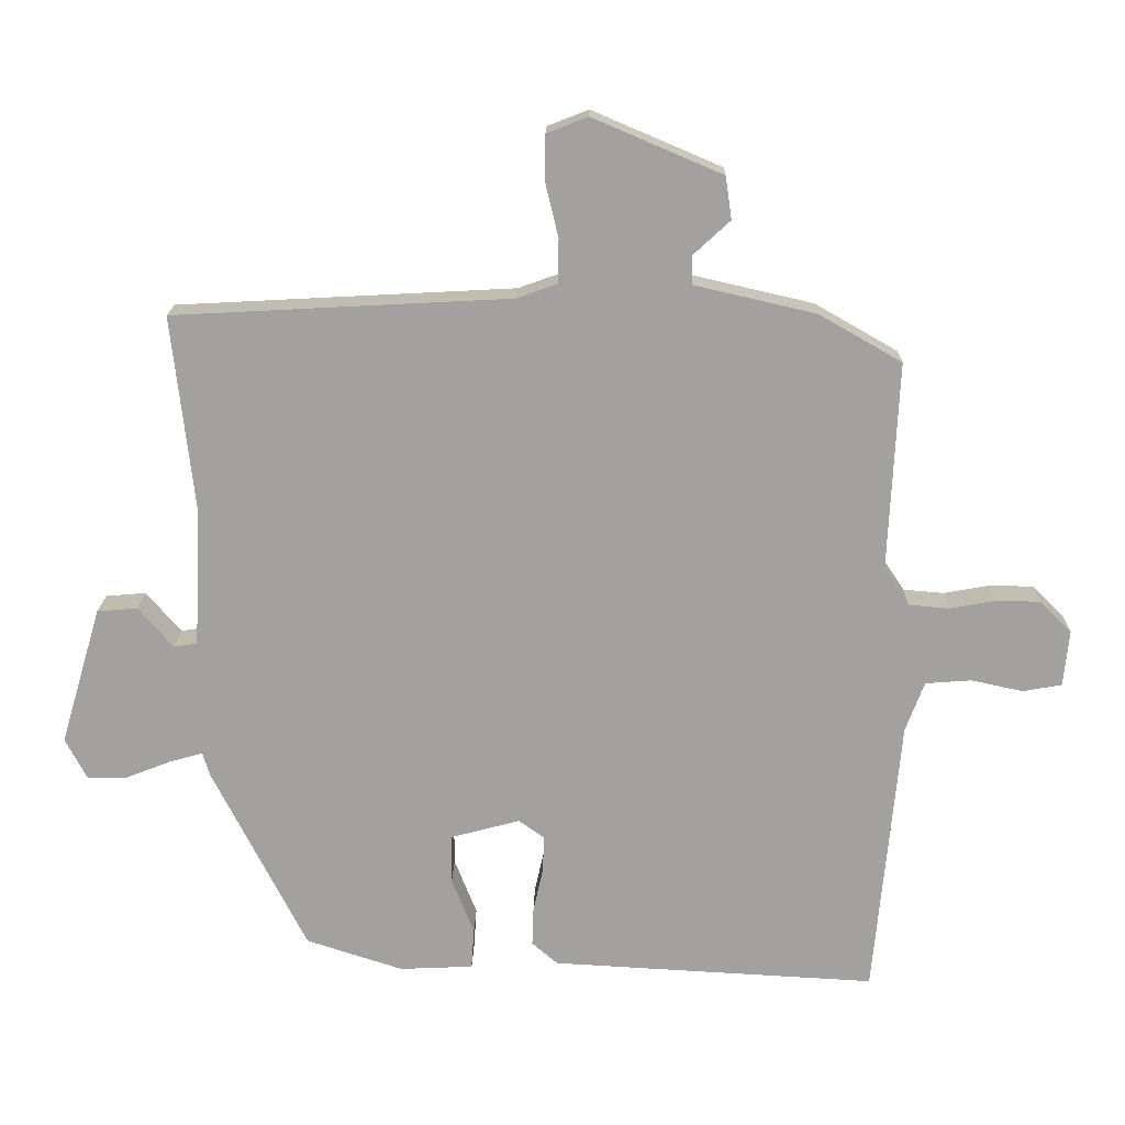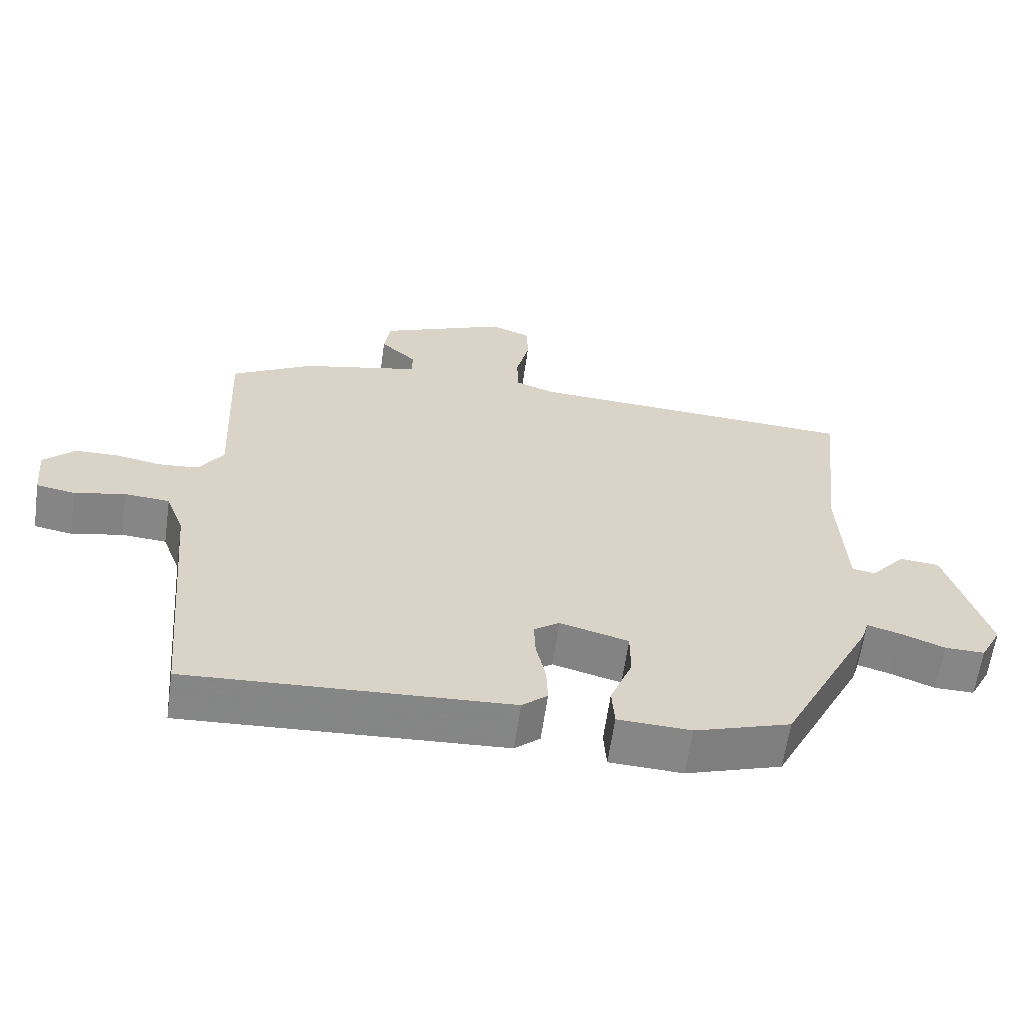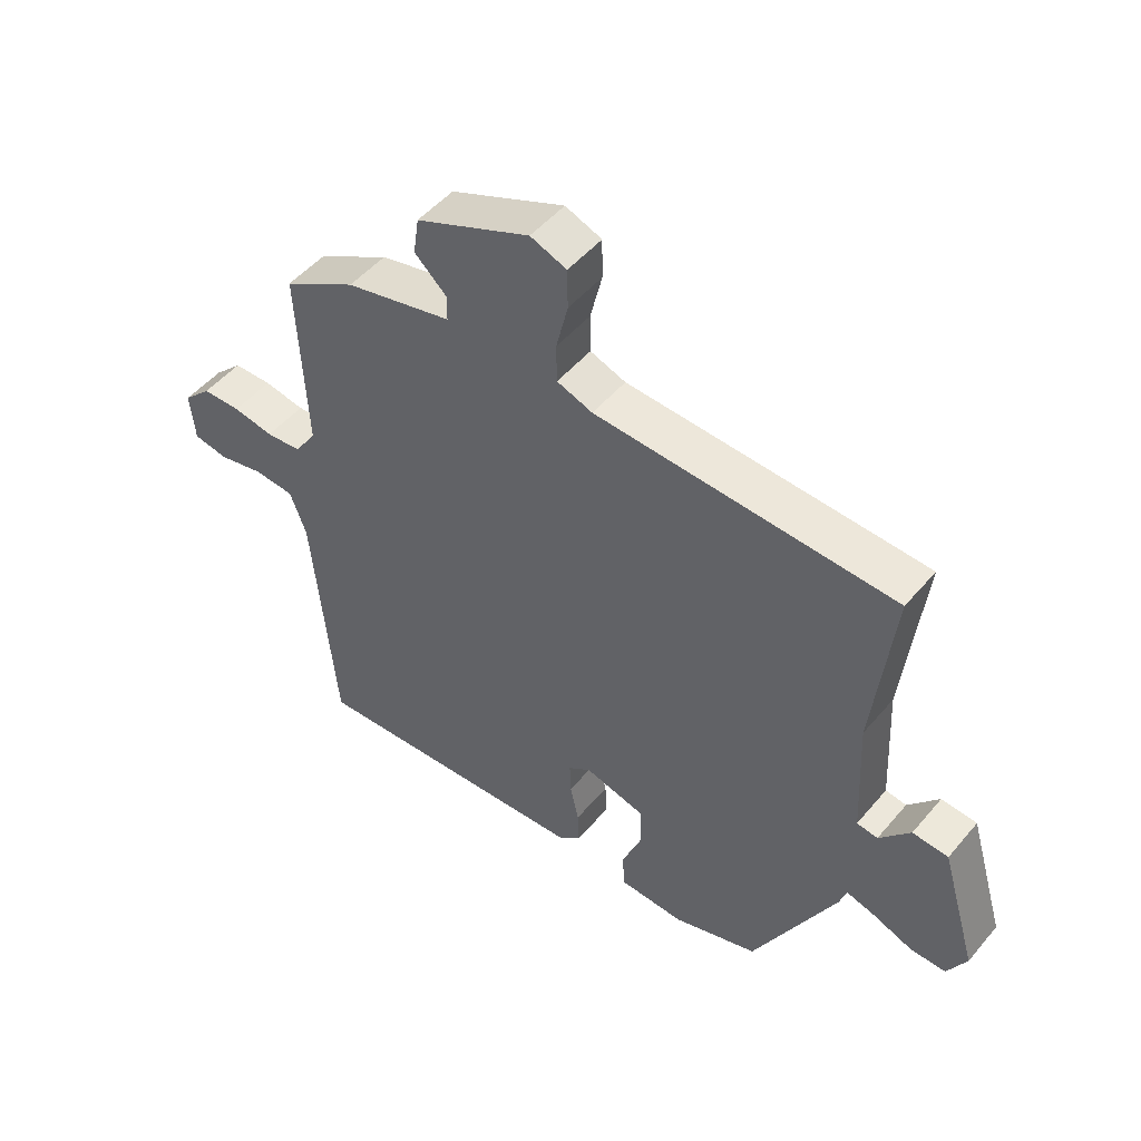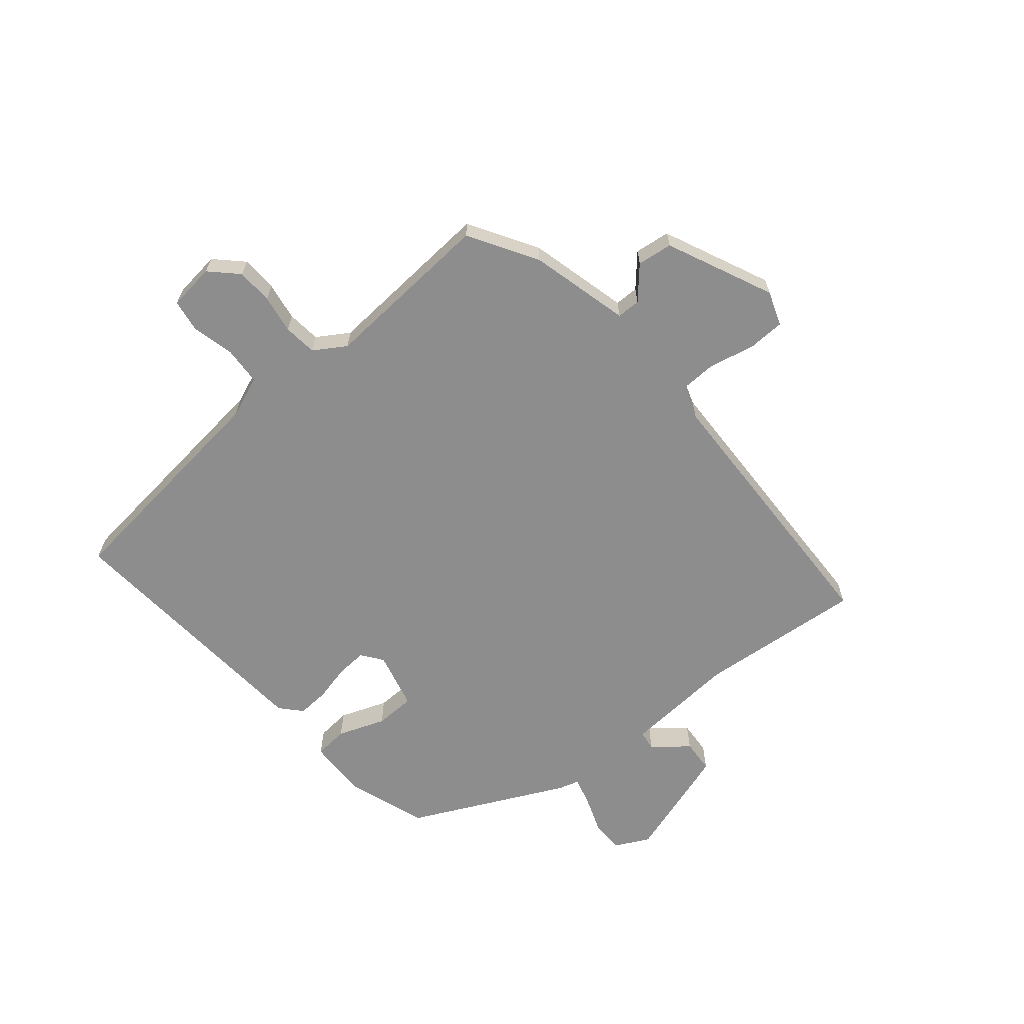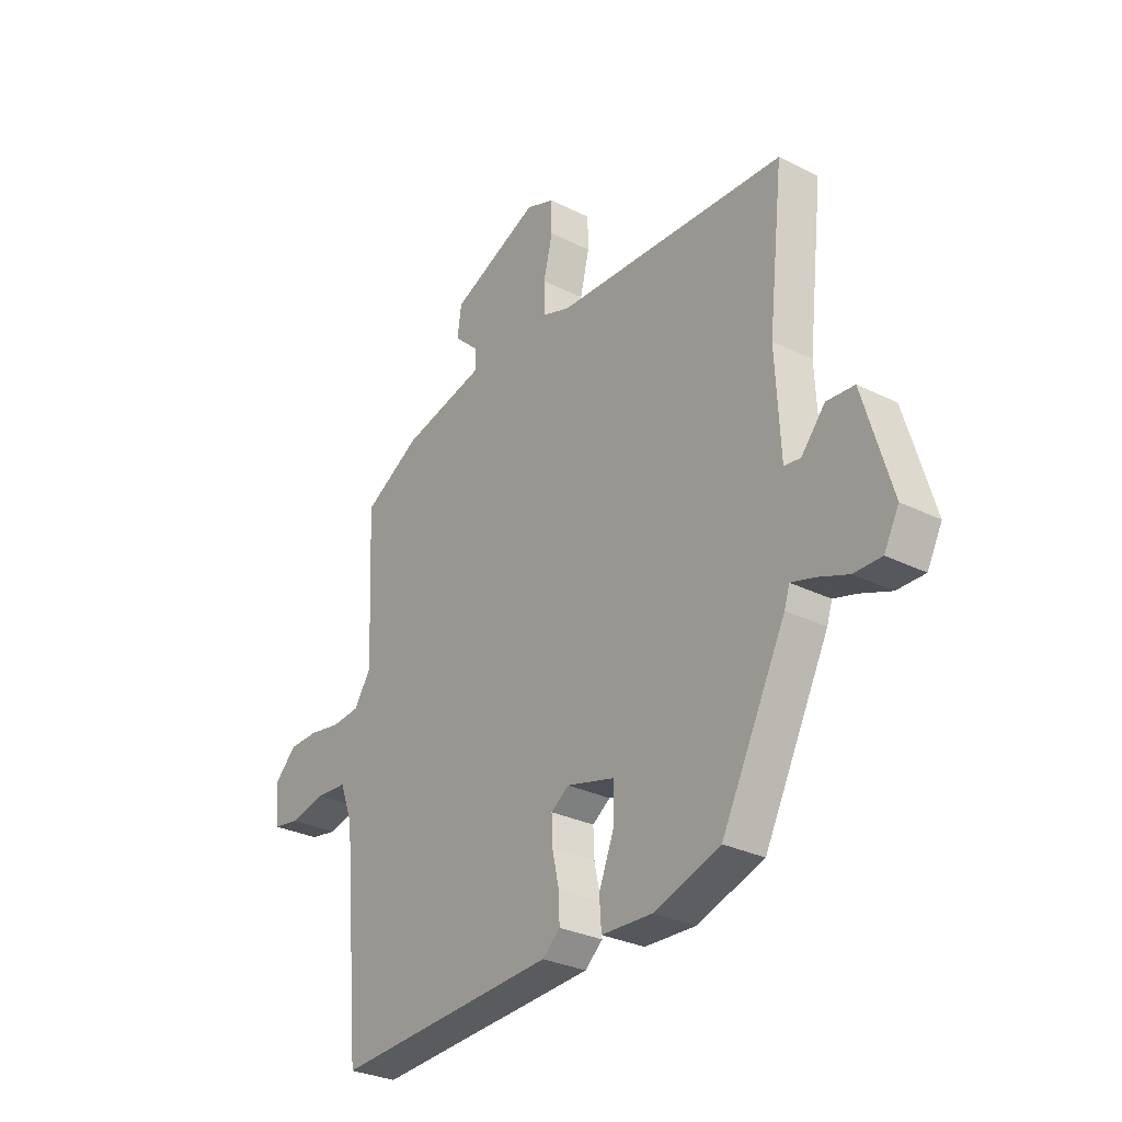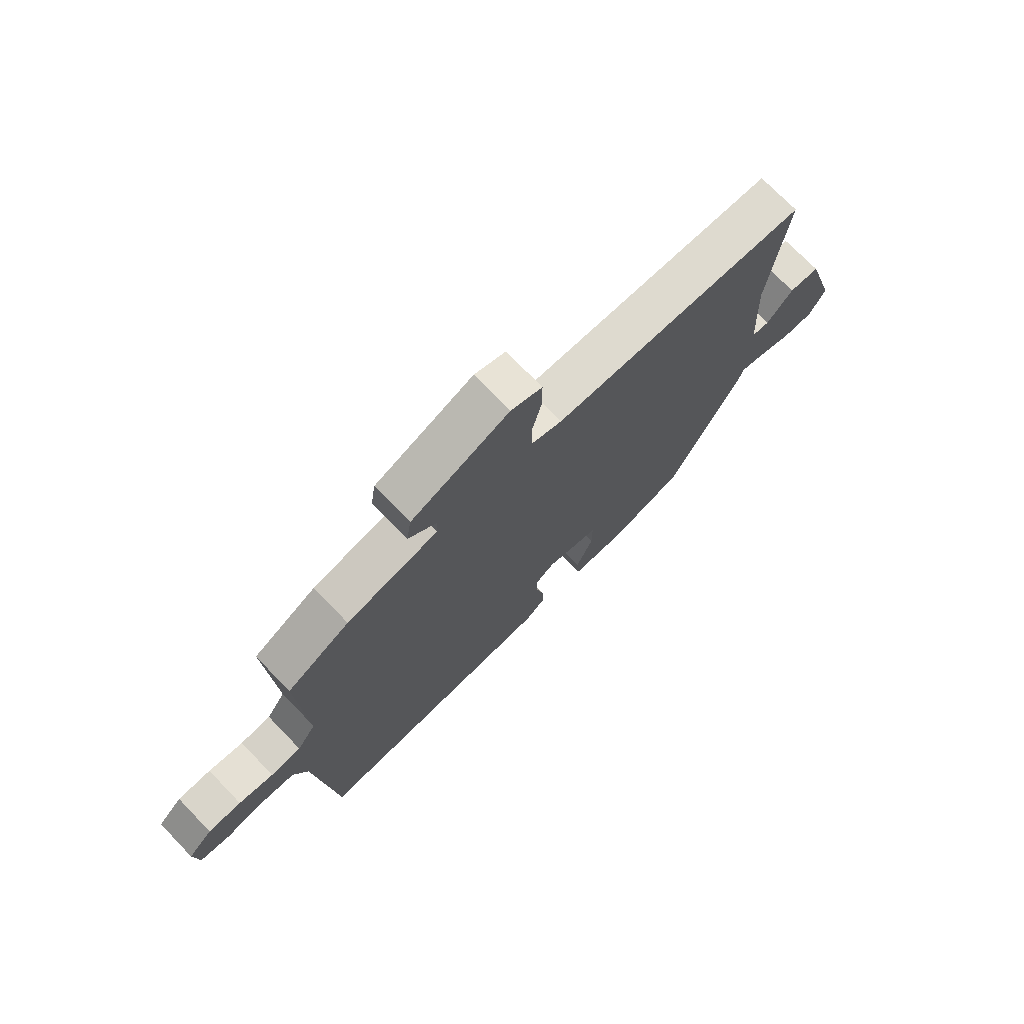
<metadata>
{"format":"obj","ext":"obj","renderer":"f3d","projection":"perspective","resolution":1024,"background":"white","views":[{"elev":17.6,"azim":-178.8,"up":"+Z"},{"elev":-62.1,"azim":-8.0,"up":"+Z"},{"elev":49.7,"azim":38.4,"up":"+Z"},{"elev":-64.6,"azim":-48.9,"up":"+Y"},{"elev":-29.7,"azim":53.8,"up":"+Z"},{"elev":73.6,"azim":-44.1,"up":"+Z"}]}
</metadata>
<code>
v 0.544 0.07 0.497
v 0.512 0.07 0.212
v 0.522 0.07 0.015
v 0.556 0.07 0.01
v 0.606 0.07 0.068
v 0.664 0.07 0.063
v 0.723 0.07 -0.136
v 0.692 0.07 -0.195
v 0.634 0.07 -0.194
v 0.57 0.07 -0.169
v 0.522 0.07 -0.155
v 0.511 0.07 -0.19
v 0.376 0.07 -0.455
v 0.237 0.07 -0.5
v 0.131 0.07 -0.495
v 0.127 0.07 -0.436
v 0.159 0.07 -0.355
v 0.159 0.07 -0.285
v 0.059 0.07 -0.258
v 0.022 0.07 -0.284
v 0.024 0.07 -0.337
v 0.038 0.07 -0.401
v 0.04 0.07 -0.456
v 0.003 0.07 -0.488
v -0.464 0.07 -0.513
v -0.501 0.07 -0.11
v -0.528 0.07 -0.038
v -0.594 0.07 -0.033
v -0.668 0.07 -0.049
v -0.724 0.07 -0.039
v -0.732 0.07 0.042
v -0.686 0.07 0.087
v -0.623 0.07 0.088
v -0.557 0.07 0.076
v -0.499 0.07 0.081
v -0.463 0.07 0.135
v -0.477 0.07 0.435
v -0.358 0.07 0.503
v -0.184 0.07 0.543
v -0.183 0.07 0.584
v -0.236 0.07 0.633
v -0.227 0.07 0.694
v -0.041 0.07 0.773
v 0.018 0.07 0.75
v 0.019 0.07 0.686
v 0 0.07 0.607
v 0.001 0.07 0.544
v 0.059 0.07 0.523
v 0.544 0 0.497
v 0.512 0 0.212
v 0.522 0 0.015
v 0.556 0 0.01
v 0.606 0 0.068
v 0.664 0 0.063
v 0.723 0 -0.136
v 0.692 0 -0.195
v 0.634 0 -0.194
v 0.57 0 -0.169
v 0.522 0 -0.155
v 0.511 0 -0.19
v 0.376 0 -0.455
v 0.237 0 -0.5
v 0.131 0 -0.495
v 0.127 0 -0.436
v 0.159 0 -0.355
v 0.159 0 -0.285
v 0.059 0 -0.258
v 0.022 0 -0.284
v 0.024 0 -0.337
v 0.038 0 -0.401
v 0.04 0 -0.456
v 0.003 0 -0.488
v -0.464 0 -0.513
v -0.501 0 -0.11
v -0.528 0 -0.038
v -0.594 0 -0.033
v -0.668 0 -0.049
v -0.724 0 -0.039
v -0.732 0 0.042
v -0.686 0 0.087
v -0.623 0 0.088
v -0.557 0 0.076
v -0.499 0 0.081
v -0.463 0 0.135
v -0.477 0 0.435
v -0.358 0 0.503
v -0.184 0 0.543
v -0.183 0 0.584
v -0.236 0 0.633
v -0.227 0 0.694
v -0.041 0 0.773
v 0.018 0 0.75
v 0.019 0 0.686
v 0 0 0.607
v 0.001 0 0.544
v 0.059 0 0.523
f 44 45 46
f 43 44 46
f 42 43 46
f 41 42 46
f 40 41 46
f 39 40 46 47
f 39 47 48
f 38 39 48
f 37 38 48
f 36 37 48
f 32 33 34
f 31 32 34
f 30 31 34
f 29 30 34
f 28 29 34
f 27 28 34 35
f 48 1 2
f 36 48 2
f 35 36 2
f 27 35 2
f 26 27 2
f 24 25 26
f 23 24 26
f 22 23 26
f 21 22 26
f 15 16 17
f 14 15 17
f 13 14 17
f 12 13 17
f 11 12 17
f 11 17 18
f 8 9 10
f 7 8 10
f 6 7 10
f 5 6 10
f 4 5 10
f 3 4 10 11
f 11 18 19
f 3 11 19
f 2 3 19
f 20 21 26
f 2 19 20 26
f 94 93 92
f 94 92 91
f 94 91 90
f 94 90 89
f 94 89 88
f 95 94 88 87
f 96 95 87
f 96 87 86
f 96 86 85
f 96 85 84
f 82 81 80
f 82 80 79
f 82 79 78
f 82 78 77
f 82 77 76
f 83 82 76 75
f 50 49 96
f 50 96 84
f 50 84 83
f 50 83 75
f 50 75 74
f 74 73 72
f 74 72 71
f 74 71 70
f 74 70 69
f 65 64 63
f 65 63 62
f 65 62 61
f 65 61 60
f 65 60 59
f 66 65 59
f 58 57 56
f 58 56 55
f 58 55 54
f 58 54 53
f 58 53 52
f 59 58 52 51
f 67 66 59
f 67 59 51
f 67 51 50
f 74 69 68
f 74 68 67 50
f 1 49 50 2
f 2 50 51 3
f 3 51 52 4
f 4 52 53 5
f 5 53 54 6
f 6 54 55 7
f 7 55 56 8
f 8 56 57 9
f 9 57 58 10
f 10 58 59 11
f 11 59 60 12
f 12 60 61 13
f 13 61 62 14
f 14 62 63 15
f 15 63 64 16
f 16 64 65 17
f 17 65 66 18
f 18 66 67 19
f 19 67 68 20
f 20 68 69 21
f 21 69 70 22
f 22 70 71 23
f 23 71 72 24
f 24 72 73 25
f 25 73 74 26
f 26 74 75 27
f 27 75 76 28
f 28 76 77 29
f 29 77 78 30
f 30 78 79 31
f 31 79 80 32
f 32 80 81 33
f 33 81 82 34
f 34 82 83 35
f 35 83 84 36
f 36 84 85 37
f 37 85 86 38
f 38 86 87 39
f 39 87 88 40
f 40 88 89 41
f 41 89 90 42
f 42 90 91 43
f 43 91 92 44
f 44 92 93 45
f 45 93 94 46
f 46 94 95 47
f 47 95 96 48
f 48 96 49 1

</code>
